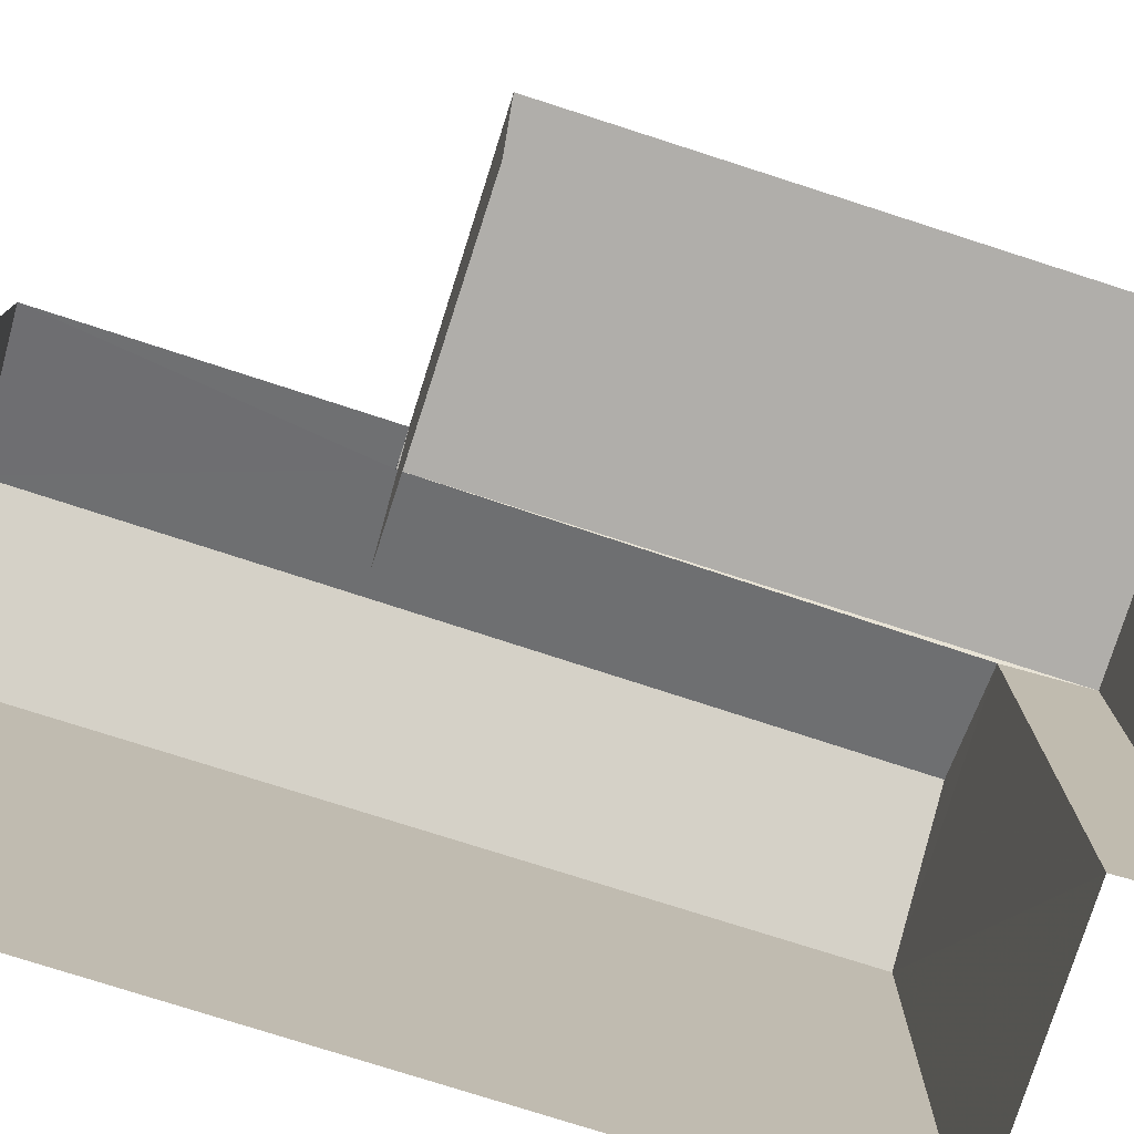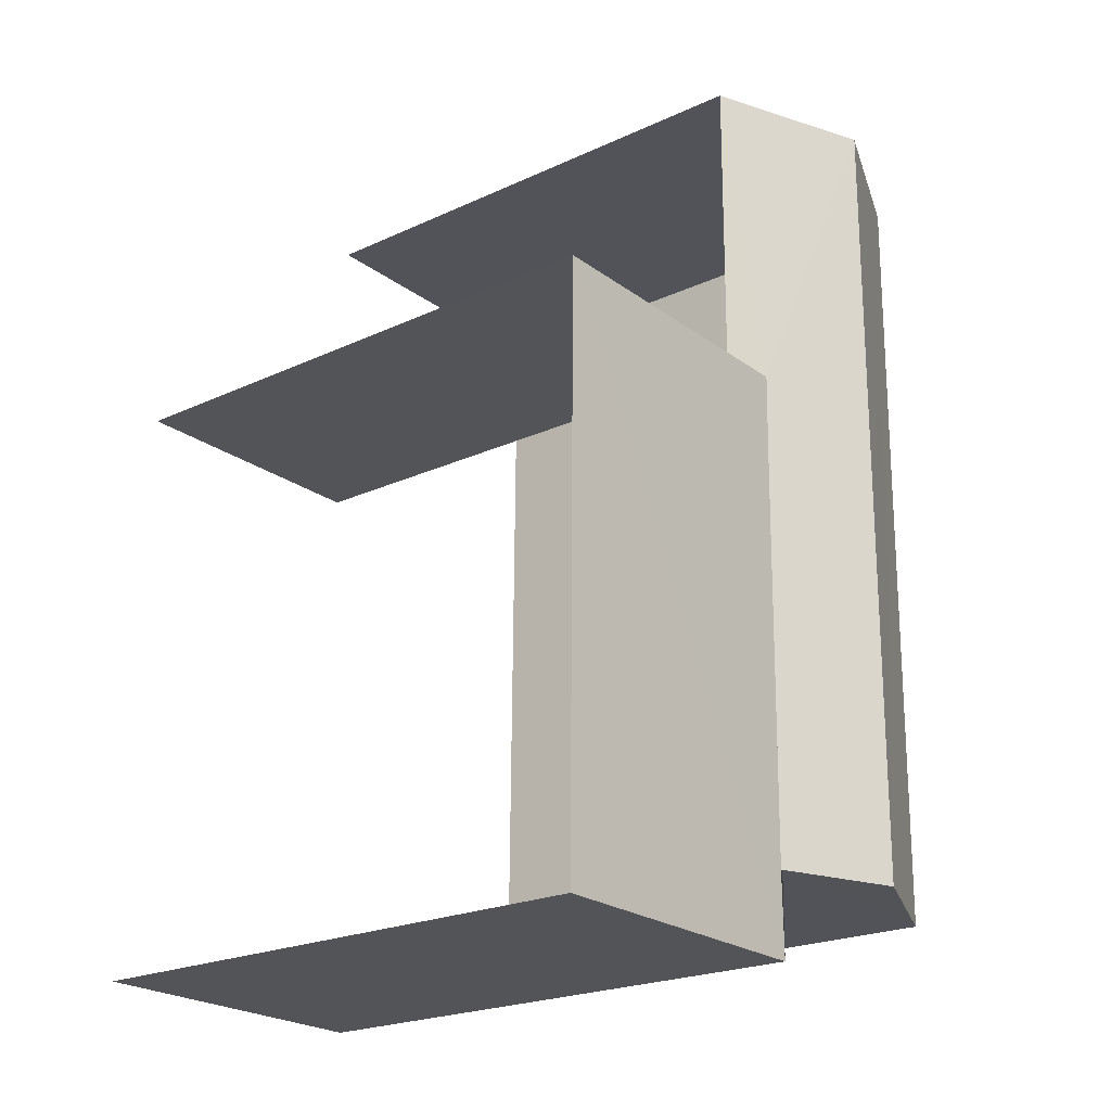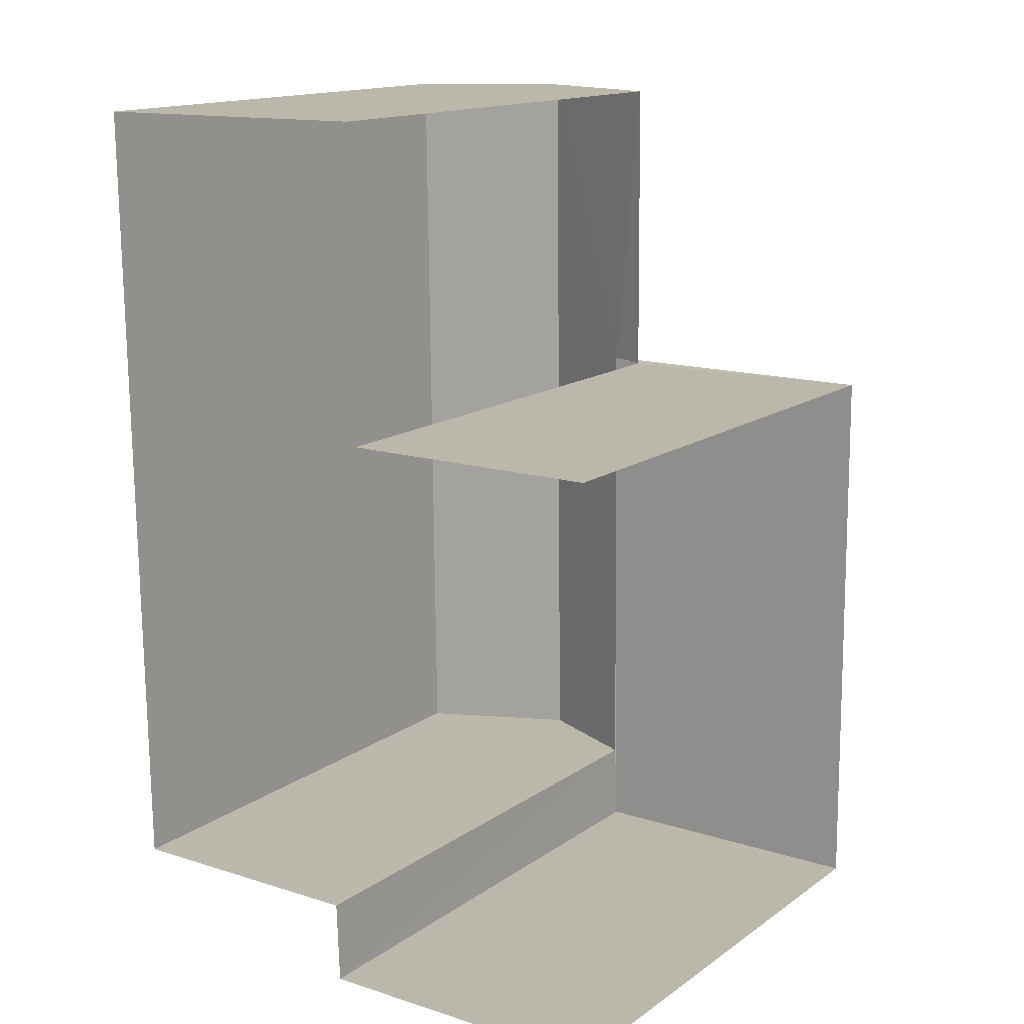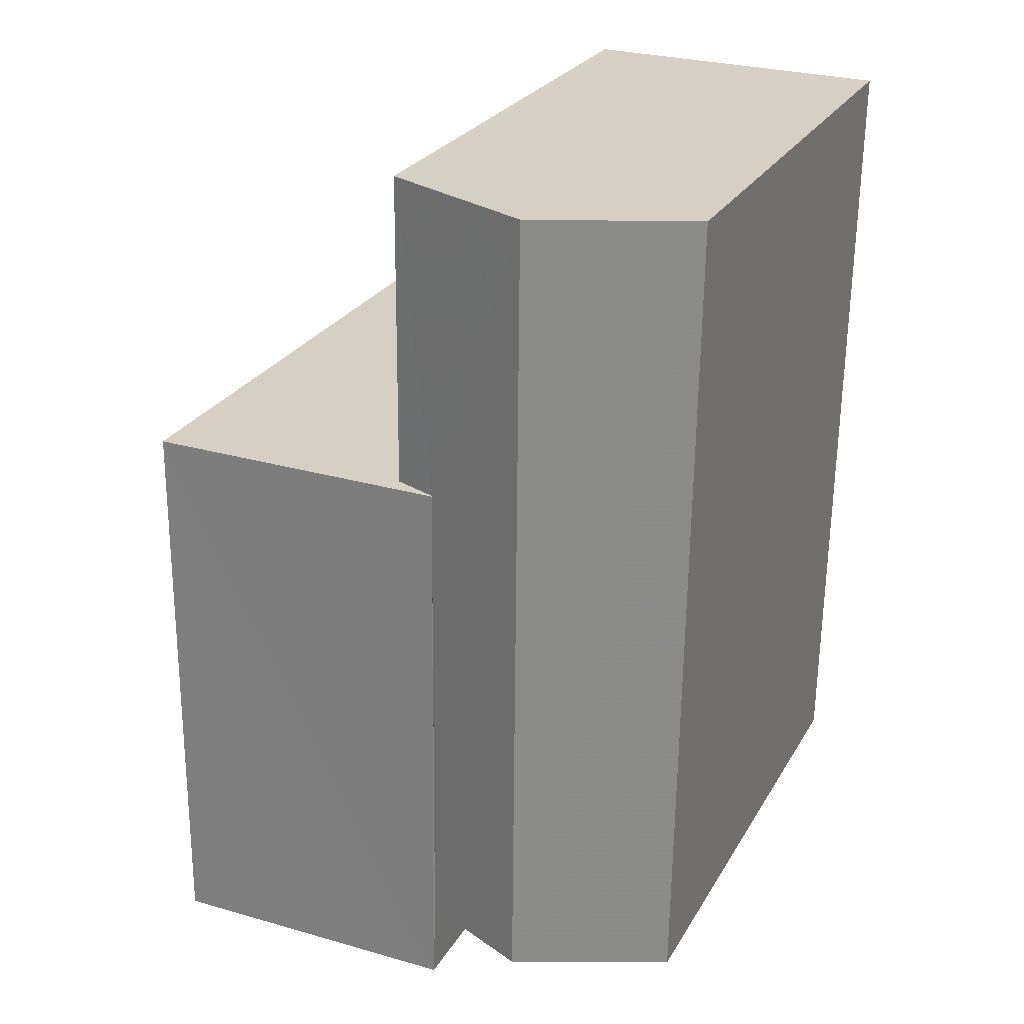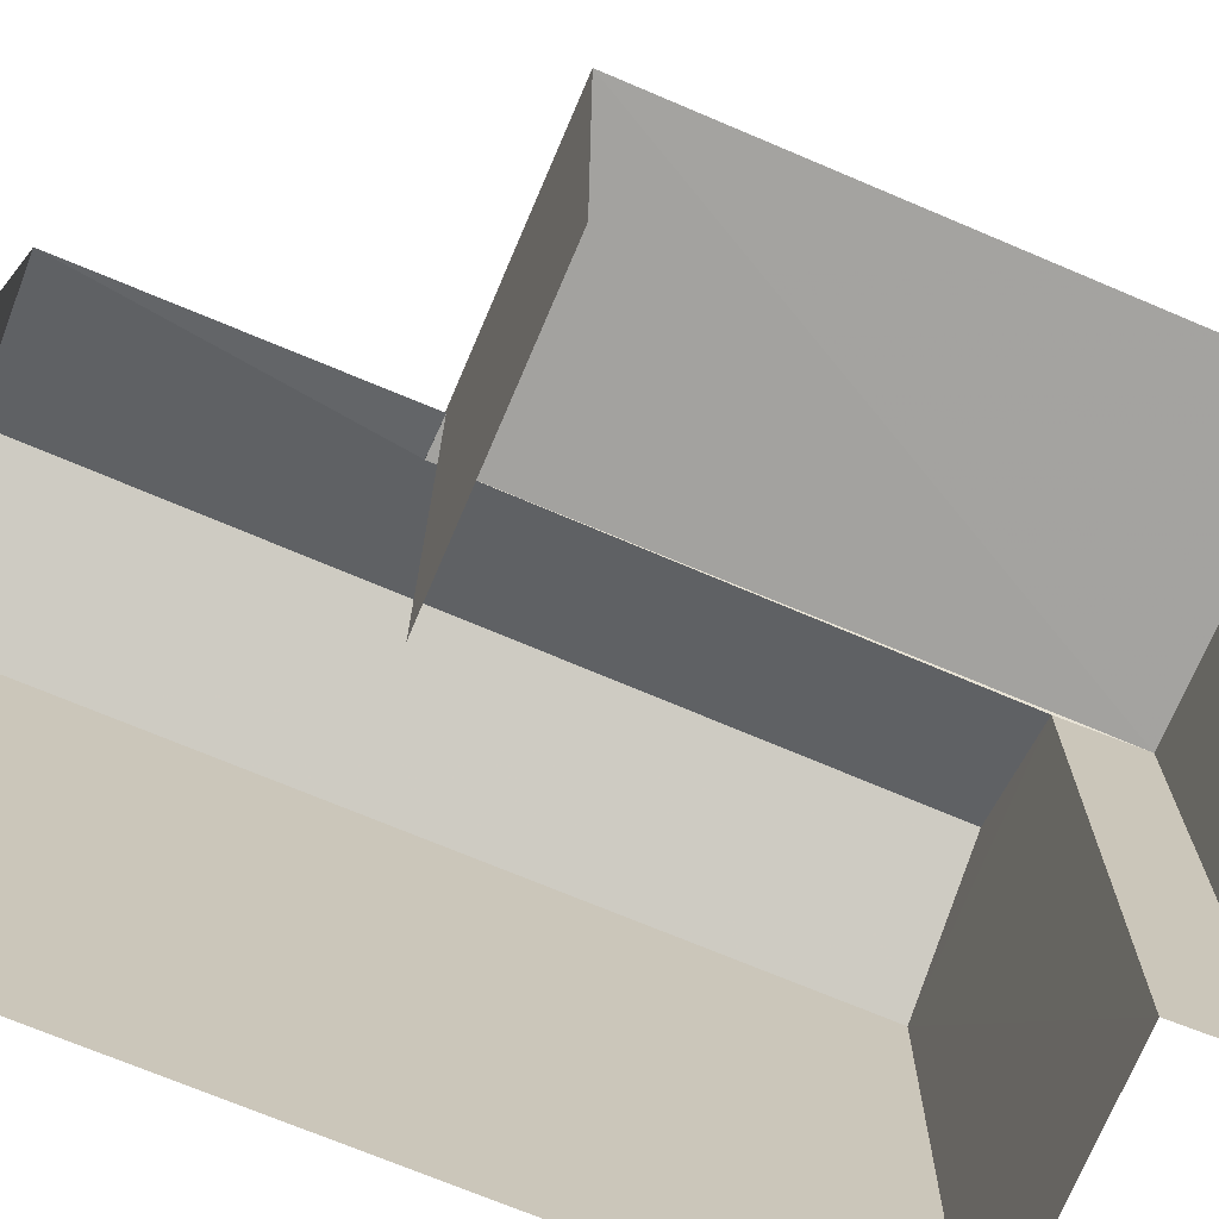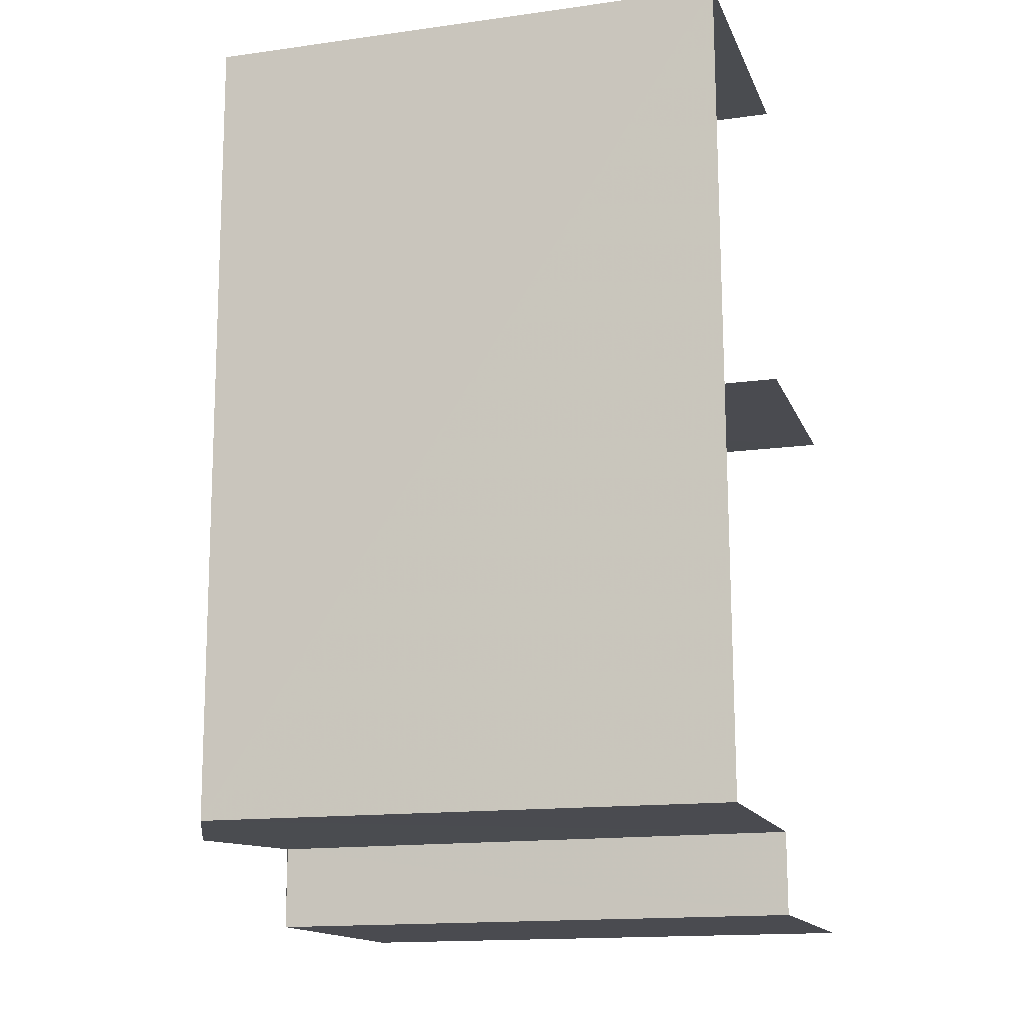
<metadata>
{"format":"obj","ext":"obj","renderer":"f3d","projection":"perspective","resolution":1024,"background":"white","views":[{"elev":-77.7,"azim":-108.4,"up":"+Z"},{"elev":-22.1,"azim":-51.1,"up":"+Y"},{"elev":15.0,"azim":-145.0,"up":"+Y"},{"elev":26.1,"azim":23.9,"up":"+Y"},{"elev":-72.6,"azim":-113.4,"up":"+Z"},{"elev":-15.2,"azim":106.7,"up":"+Y"}]}
</metadata>
<code>
v -3.734e+05 -1.05e+05 22.59
v -3.734e+05 -1.05e+05 22.59
v -3.734e+05 -1.05e+05 22.59
v -3.734e+05 -1.05e+05 22.59
v -3.734e+05 -1.05e+05 22.59
v -3.734e+05 -1.05e+05 22.59
v -3.734e+05 -1.05e+05 22.59
v -3.734e+05 -1.05e+05 22.59
v -3.734e+05 -1.05e+05 29.47
v -3.734e+05 -1.05e+05 29.46
v -3.734e+05 -1.05e+05 29.47
v -3.734e+05 -1.05e+05 29.46
v -3.734e+05 -1.05e+05 29.44
v -3.734e+05 -1.05e+05 30.05
v -3.734e+05 -1.05e+05 29.44
v -3.734e+05 -1.05e+05 30.05
v -3.734e+05 -1.05e+05 29.22
v -3.734e+05 -1.05e+05 29.22
v -3.734e+05 -1.05e+05 29.22
v -3.734e+05 -1.05e+05 29.22
f 1 2 3
f 4 1 3
f 5 6 7
f 2 5 3
f 3 5 8
f 8 5 7
f 18 17 4
f 3 18 4
f 11 8 7
f 11 10 8
f 9 10 11
f 9 12 10
f 13 14 15
f 14 16 15
f 15 17 18
f 15 16 17
f 14 19 16
f 14 20 19
f 19 1 17
f 19 17 16
f 1 4 17
f 3 8 18
f 8 10 18
f 18 12 15
f 18 10 12
f 13 5 20
f 13 20 14
f 5 2 20
f 20 2 1
f 19 20 1
f 6 13 9
f 9 13 12
f 6 5 13
f 12 13 15
f 11 7 6
f 9 11 6

</code>
